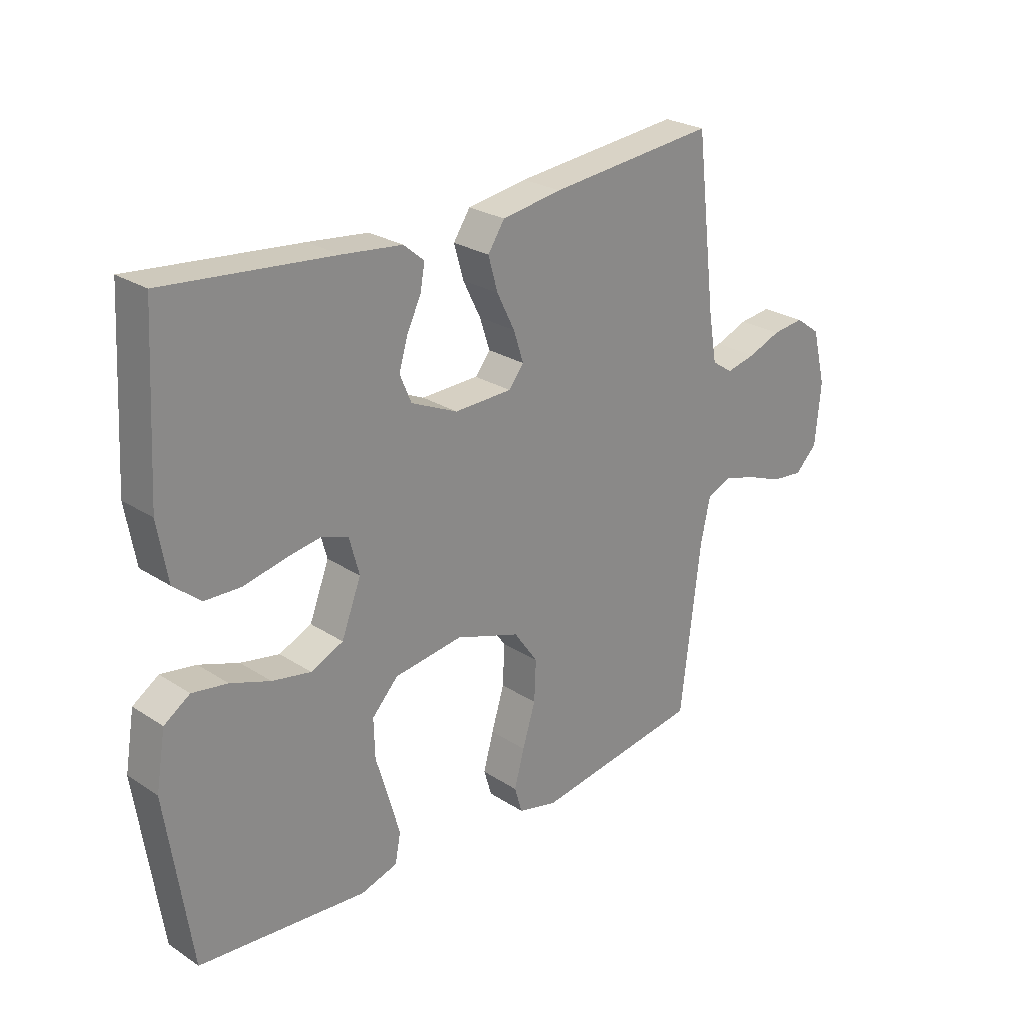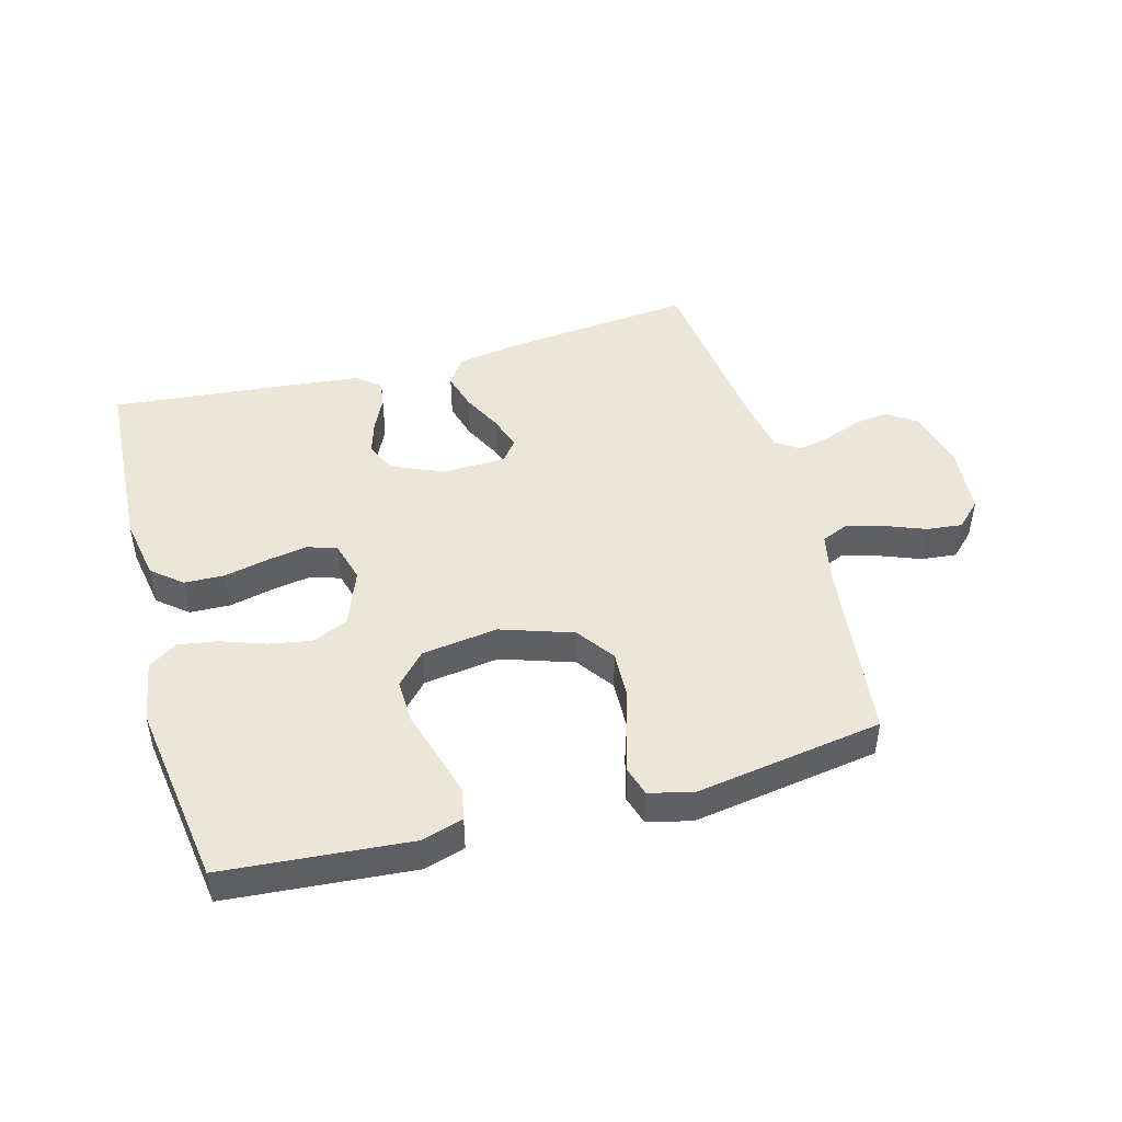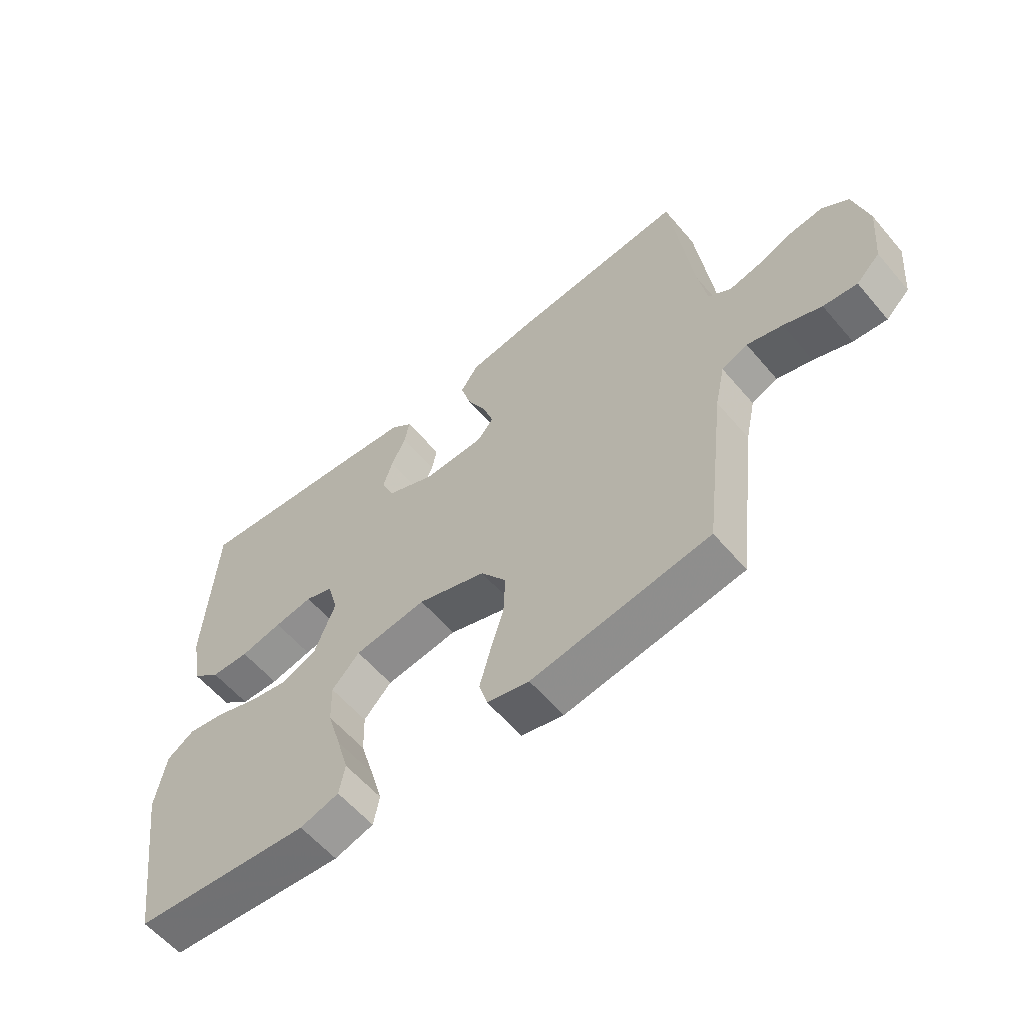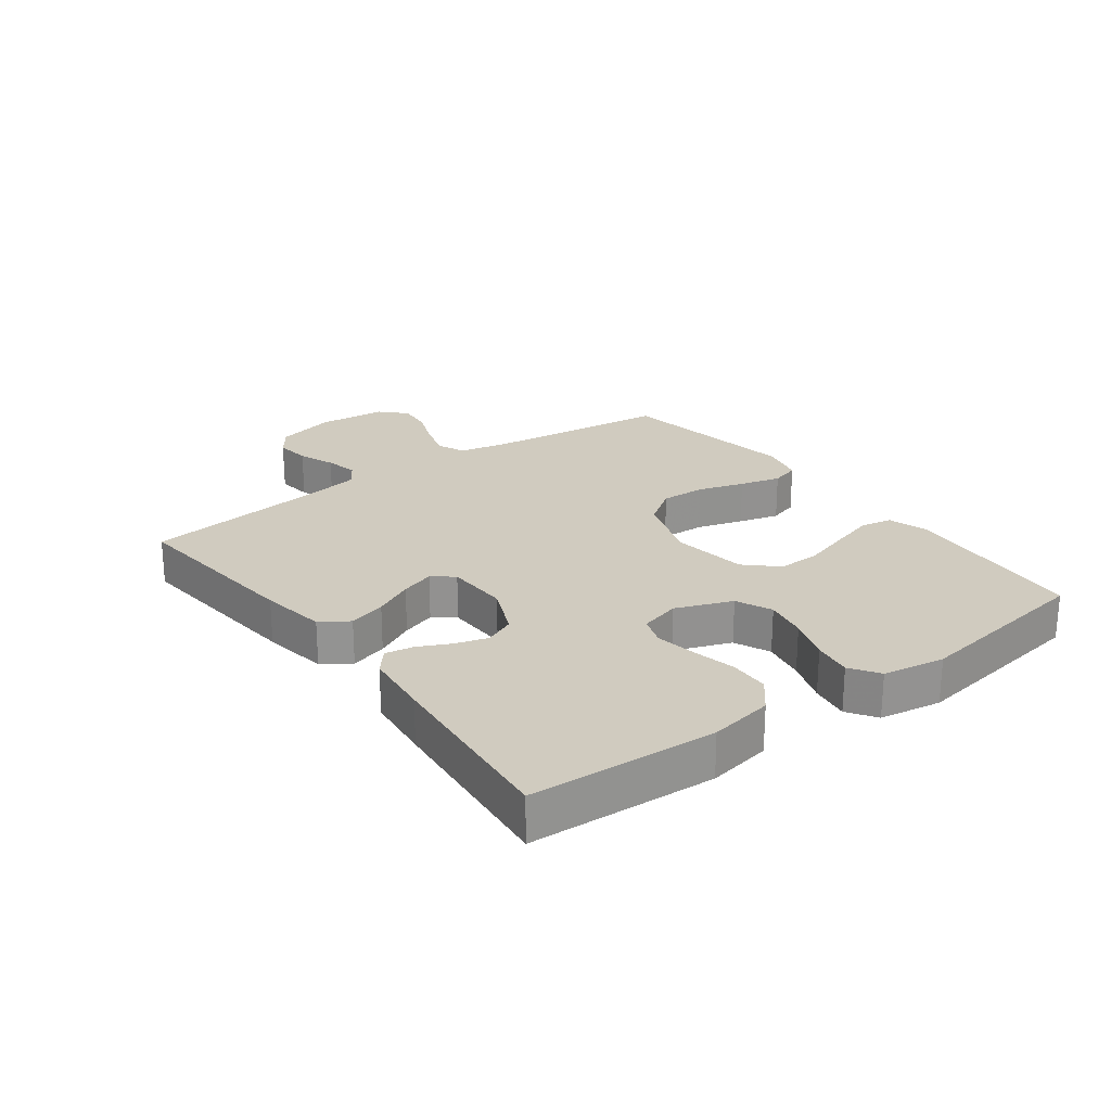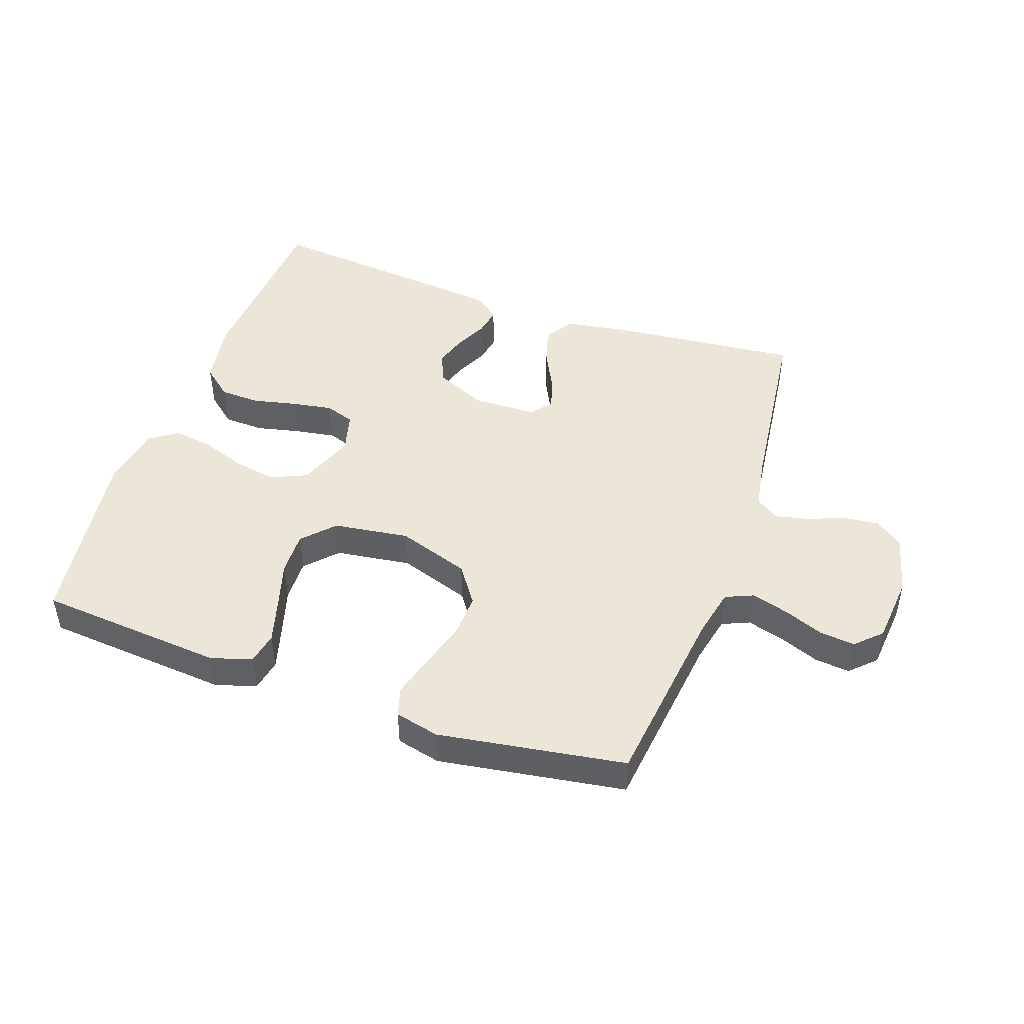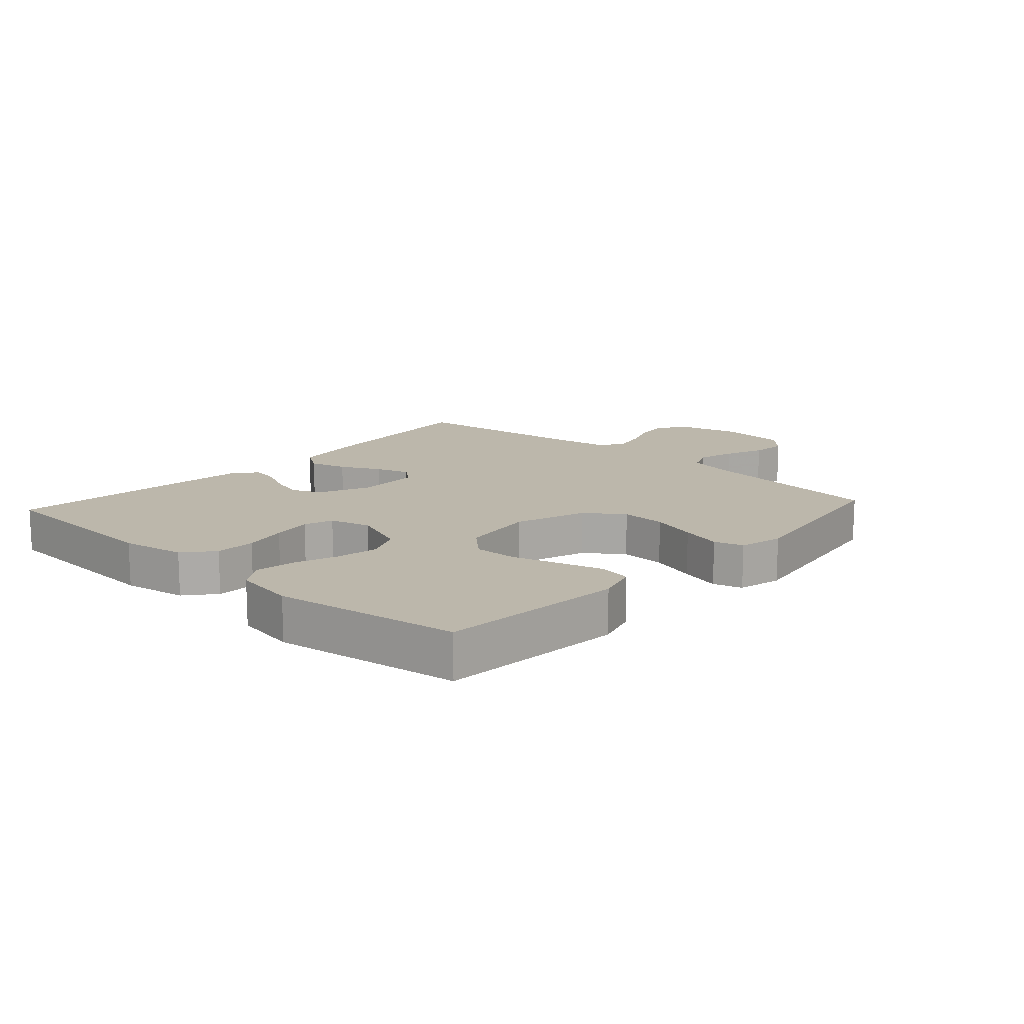
<metadata>
{"format":"obj","ext":"obj","renderer":"f3d","projection":"perspective","resolution":1024,"background":"white","views":[{"elev":25.6,"azim":136.0,"up":"+Z"},{"elev":46.6,"azim":164.6,"up":"+Y"},{"elev":-58.8,"azim":-140.0,"up":"+Z"},{"elev":23.7,"azim":53.4,"up":"+Y"},{"elev":46.5,"azim":-160.6,"up":"+Y"},{"elev":14.3,"azim":132.3,"up":"+Y"}]}
</metadata>
<code>
v -0.5 0.07 -0.5
v -0.536 0.07 -0.2
v -0.553 0.07 -0.121
v -0.597 0.07 -0.102
v -0.657 0.07 -0.119
v -0.721 0.07 -0.144
v -0.778 0.07 -0.15
v -0.818 0.07 -0.111
v -0.828 0.07 0
v -0.803 0.07 0.098
v -0.758 0.07 0.13
v -0.701 0.07 0.123
v -0.642 0.07 0.1
v -0.589 0.07 0.088
v -0.551 0.07 0.113
v -0.536 0.07 0.2
v -0.5 0.07 0.5
v -0.2 0.07 0.47
v -0.093 0.07 0.453
v -0.063 0.07 0.408
v -0.08 0.07 0.348
v -0.112 0.07 0.284
v -0.13 0.07 0.229
v -0.103 0.07 0.195
v 0 0.07 0.192
v 0.083 0.07 0.229
v 0.104 0.07 0.278
v 0.088 0.07 0.331
v 0.063 0.07 0.383
v 0.055 0.07 0.428
v 0.092 0.07 0.459
v 0.2 0.07 0.471
v 0.5 0.07 0.5
v 0.517 0.07 0.2
v 0.499 0.07 0.097
v 0.451 0.07 0.057
v 0.386 0.07 0.055
v 0.315 0.07 0.071
v 0.25 0.07 0.082
v 0.203 0.07 0.066
v 0.185 0.07 0
v 0.22 0.07 -0.091
v 0.278 0.07 -0.117
v 0.347 0.07 -0.104
v 0.418 0.07 -0.079
v 0.481 0.07 -0.069
v 0.527 0.07 -0.1
v 0.544 0.07 -0.2
v 0.5 0.07 -0.5
v 0.2 0.07 -0.525
v 0.134 0.07 -0.505
v 0.124 0.07 -0.453
v 0.144 0.07 -0.383
v 0.167 0.07 -0.306
v 0.169 0.07 -0.236
v 0.122 0.07 -0.186
v 0 0.07 -0.169
v -0.116 0.07 -0.208
v -0.159 0.07 -0.269
v -0.156 0.07 -0.342
v -0.133 0.07 -0.417
v -0.115 0.07 -0.483
v -0.129 0.07 -0.53
v -0.2 0.07 -0.547
v -0.5 0 -0.5
v -0.536 0 -0.2
v -0.553 0 -0.121
v -0.597 0 -0.102
v -0.657 0 -0.119
v -0.721 0 -0.144
v -0.778 0 -0.15
v -0.818 0 -0.111
v -0.828 0 0
v -0.803 0 0.098
v -0.758 0 0.13
v -0.701 0 0.123
v -0.642 0 0.1
v -0.589 0 0.088
v -0.551 0 0.113
v -0.536 0 0.2
v -0.5 0 0.5
v -0.2 0 0.47
v -0.093 0 0.453
v -0.063 0 0.408
v -0.08 0 0.348
v -0.112 0 0.284
v -0.13 0 0.229
v -0.103 0 0.195
v 0 0 0.192
v 0.083 0 0.229
v 0.104 0 0.278
v 0.088 0 0.331
v 0.063 0 0.383
v 0.055 0 0.428
v 0.092 0 0.459
v 0.2 0 0.471
v 0.5 0 0.5
v 0.517 0 0.2
v 0.499 0 0.097
v 0.451 0 0.057
v 0.386 0 0.055
v 0.315 0 0.071
v 0.25 0 0.082
v 0.203 0 0.066
v 0.185 0 0
v 0.22 0 -0.091
v 0.278 0 -0.117
v 0.347 0 -0.104
v 0.418 0 -0.079
v 0.481 0 -0.069
v 0.527 0 -0.1
v 0.544 0 -0.2
v 0.5 0 -0.5
v 0.2 0 -0.525
v 0.134 0 -0.505
v 0.124 0 -0.453
v 0.144 0 -0.383
v 0.167 0 -0.306
v 0.169 0 -0.236
v 0.122 0 -0.186
v 0 0 -0.169
v -0.116 0 -0.208
v -0.159 0 -0.269
v -0.156 0 -0.342
v -0.133 0 -0.417
v -0.115 0 -0.483
v -0.129 0 -0.53
v -0.2 0 -0.547
f 63 64 1 2
f 60 61 62 63
f 60 63 2 3
f 59 60 3
f 58 59 3 4
f 57 58 4
f 51 52 53 54
f 49 50 51 54
f 49 54 55
f 48 49 55 56
f 44 45 46 47
f 43 44 47 48
f 35 36 37 38
f 35 38 39
f 34 35 39
f 33 34 39 40
f 31 32 33 40
f 28 29 30 31
f 27 28 31 40
f 19 20 21 22
f 19 22 23
f 16 17 18 19
f 15 16 19 23
f 14 15 23 24
f 10 11 12 13
f 10 13 14
f 9 10 14
f 5 6 7 8
f 4 5 8 9
f 57 4 9 14
f 43 48 56 57
f 42 43 57 14
f 26 27 40 41
f 25 26 41 42
f 14 24 25 42
f 66 65 128 127
f 127 126 125 124
f 67 66 127 124
f 67 124 123
f 68 67 123 122
f 68 122 121
f 118 117 116 115
f 118 115 114 113
f 119 118 113
f 120 119 113 112
f 111 110 109 108
f 112 111 108 107
f 102 101 100 99
f 103 102 99
f 103 99 98
f 104 103 98 97
f 104 97 96 95
f 95 94 93 92
f 104 95 92 91
f 86 85 84 83
f 87 86 83
f 83 82 81 80
f 87 83 80 79
f 88 87 79 78
f 77 76 75 74
f 78 77 74
f 78 74 73
f 72 71 70 69
f 73 72 69 68
f 78 73 68 121
f 121 120 112 107
f 78 121 107 106
f 105 104 91 90
f 106 105 90 89
f 106 89 88 78
f 1 65 66 2
f 2 66 67 3
f 3 67 68 4
f 4 68 69 5
f 5 69 70 6
f 6 70 71 7
f 7 71 72 8
f 8 72 73 9
f 9 73 74 10
f 10 74 75 11
f 11 75 76 12
f 12 76 77 13
f 13 77 78 14
f 14 78 79 15
f 15 79 80 16
f 16 80 81 17
f 17 81 82 18
f 18 82 83 19
f 19 83 84 20
f 20 84 85 21
f 21 85 86 22
f 22 86 87 23
f 23 87 88 24
f 24 88 89 25
f 25 89 90 26
f 26 90 91 27
f 27 91 92 28
f 28 92 93 29
f 29 93 94 30
f 30 94 95 31
f 31 95 96 32
f 32 96 97 33
f 33 97 98 34
f 34 98 99 35
f 35 99 100 36
f 36 100 101 37
f 37 101 102 38
f 38 102 103 39
f 39 103 104 40
f 40 104 105 41
f 41 105 106 42
f 42 106 107 43
f 43 107 108 44
f 44 108 109 45
f 45 109 110 46
f 46 110 111 47
f 47 111 112 48
f 48 112 113 49
f 49 113 114 50
f 50 114 115 51
f 51 115 116 52
f 52 116 117 53
f 53 117 118 54
f 54 118 119 55
f 55 119 120 56
f 56 120 121 57
f 57 121 122 58
f 58 122 123 59
f 59 123 124 60
f 60 124 125 61
f 61 125 126 62
f 62 126 127 63
f 63 127 128 64
f 64 128 65 1

</code>
